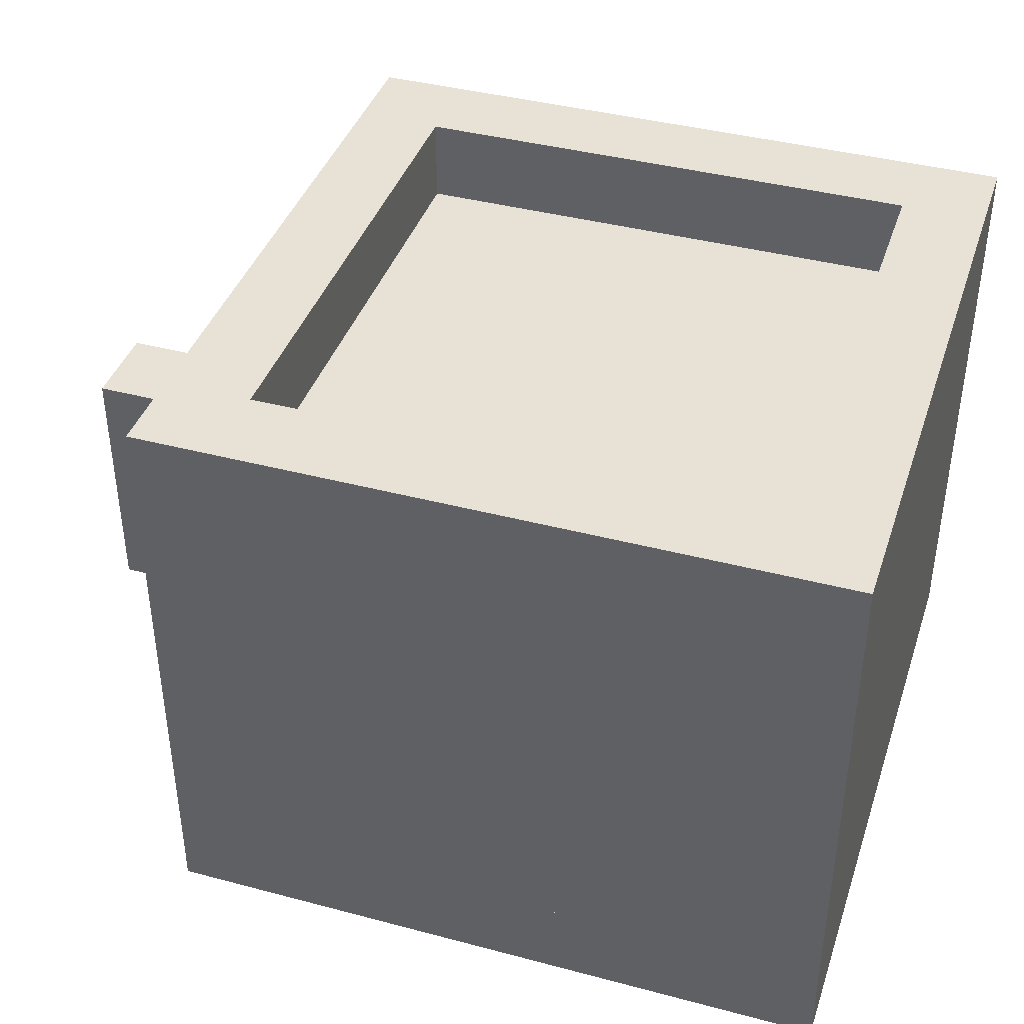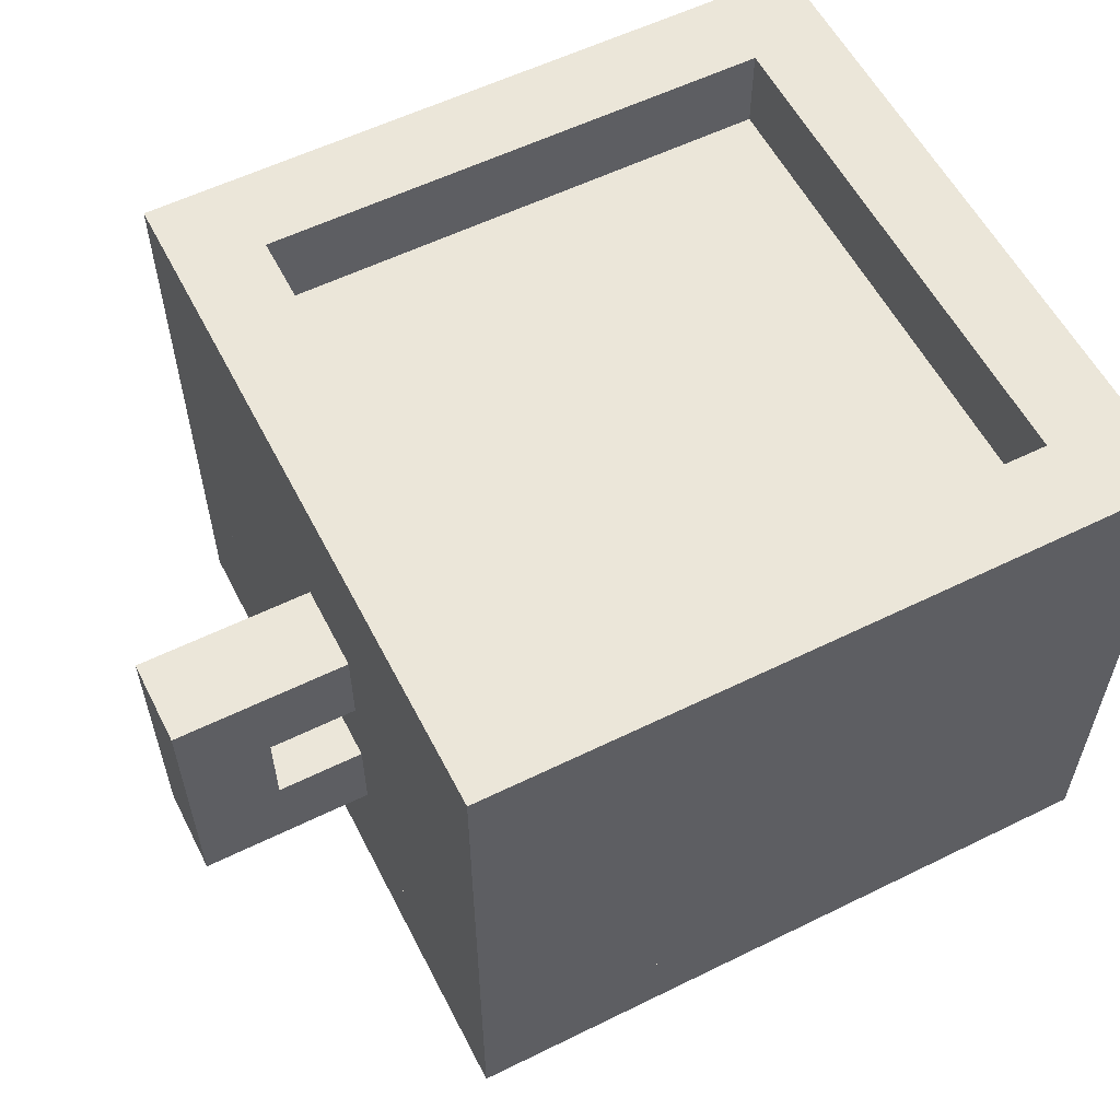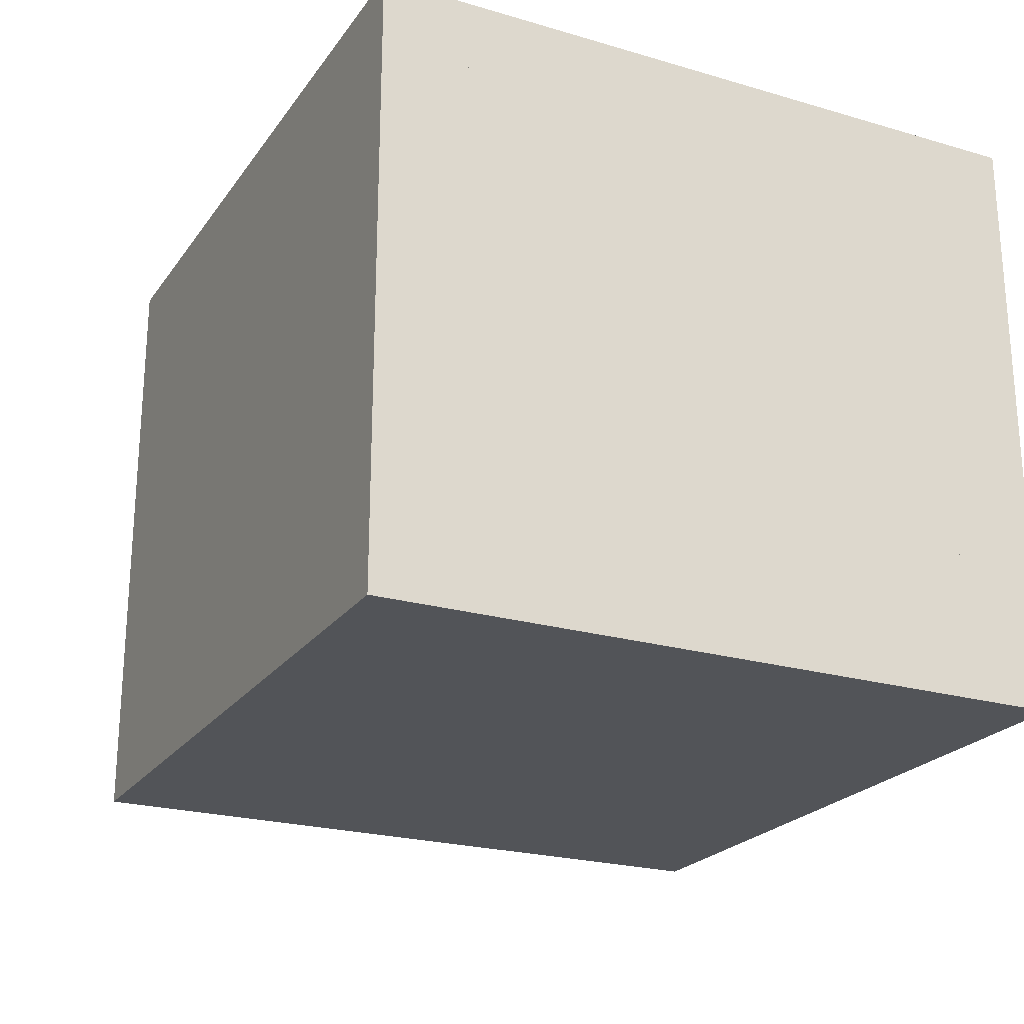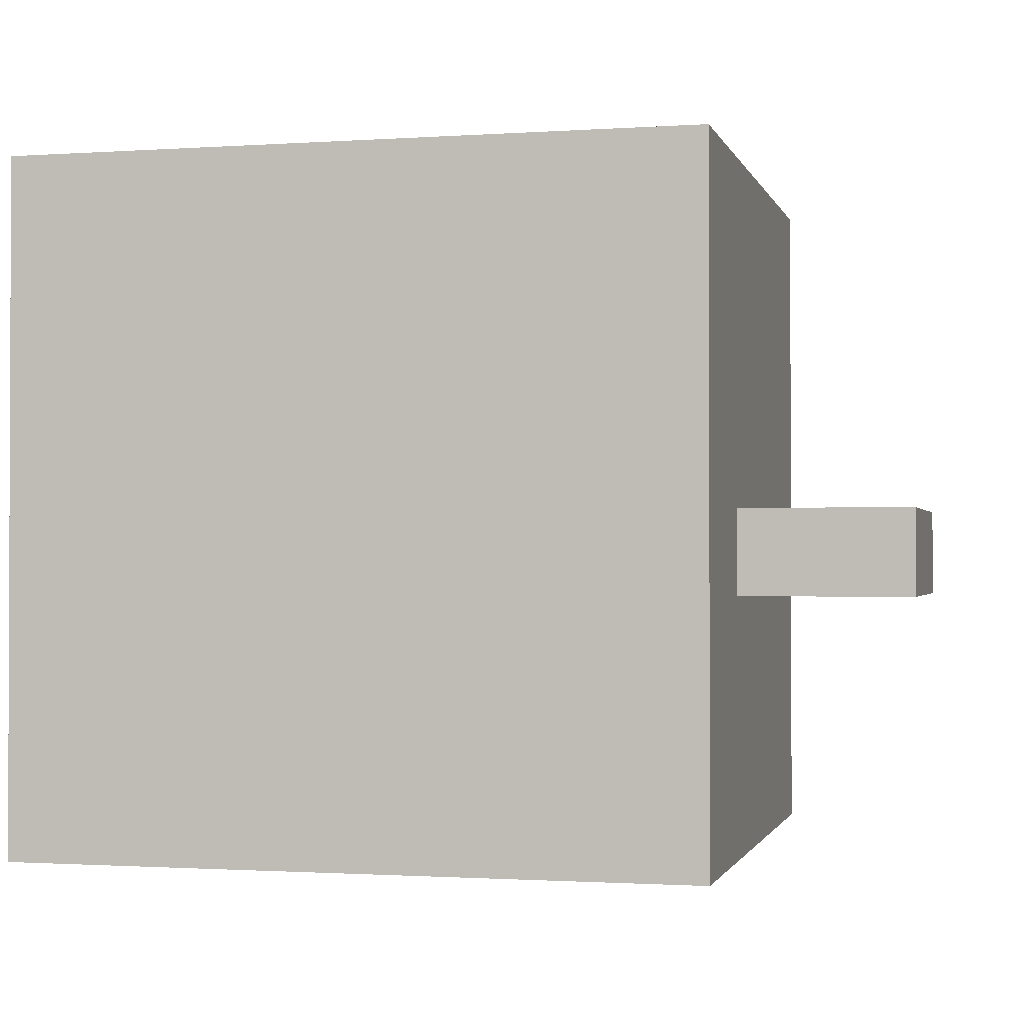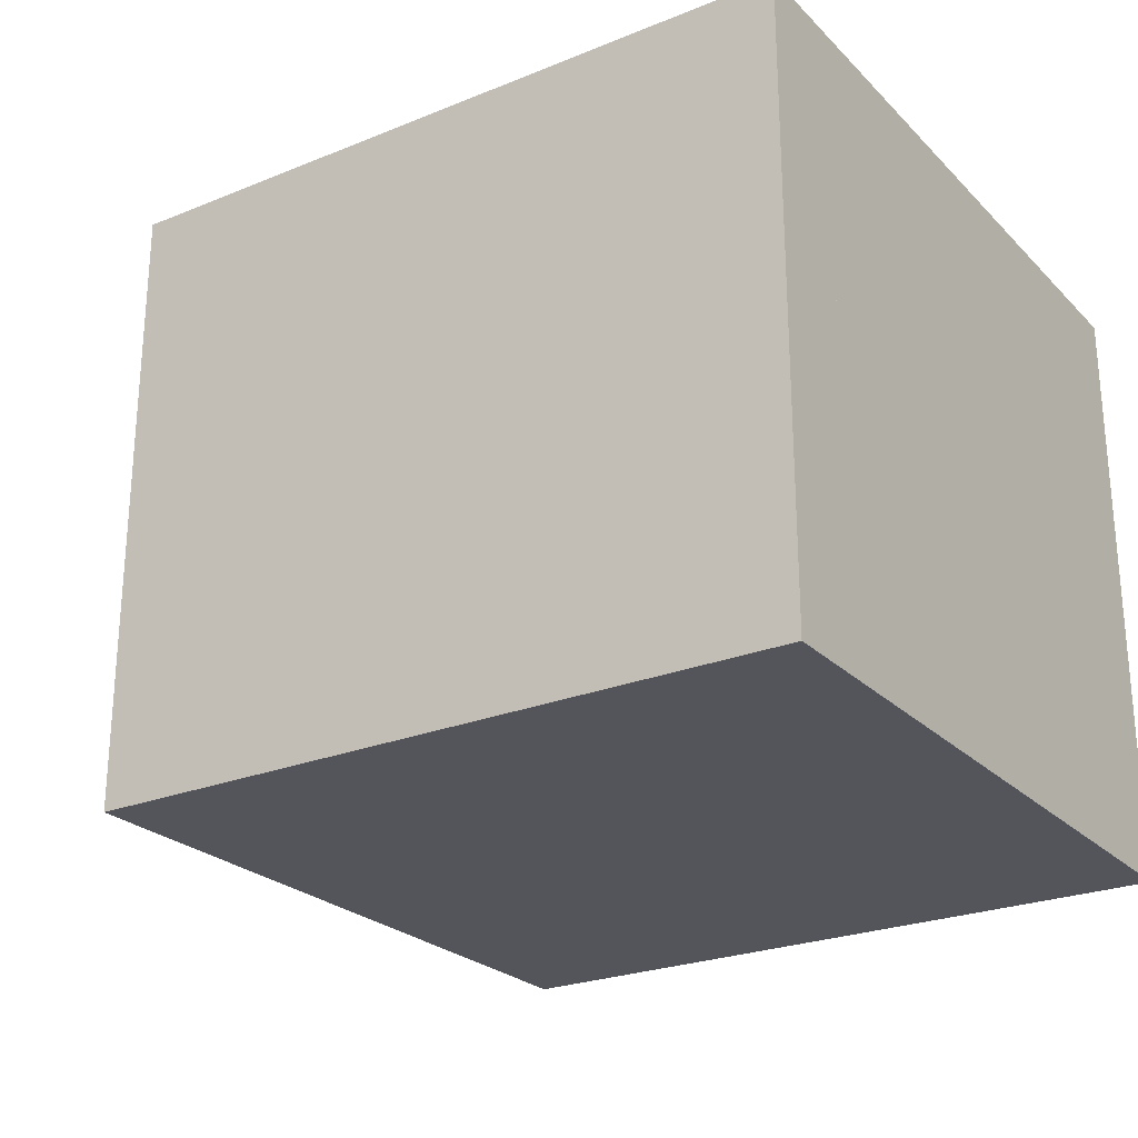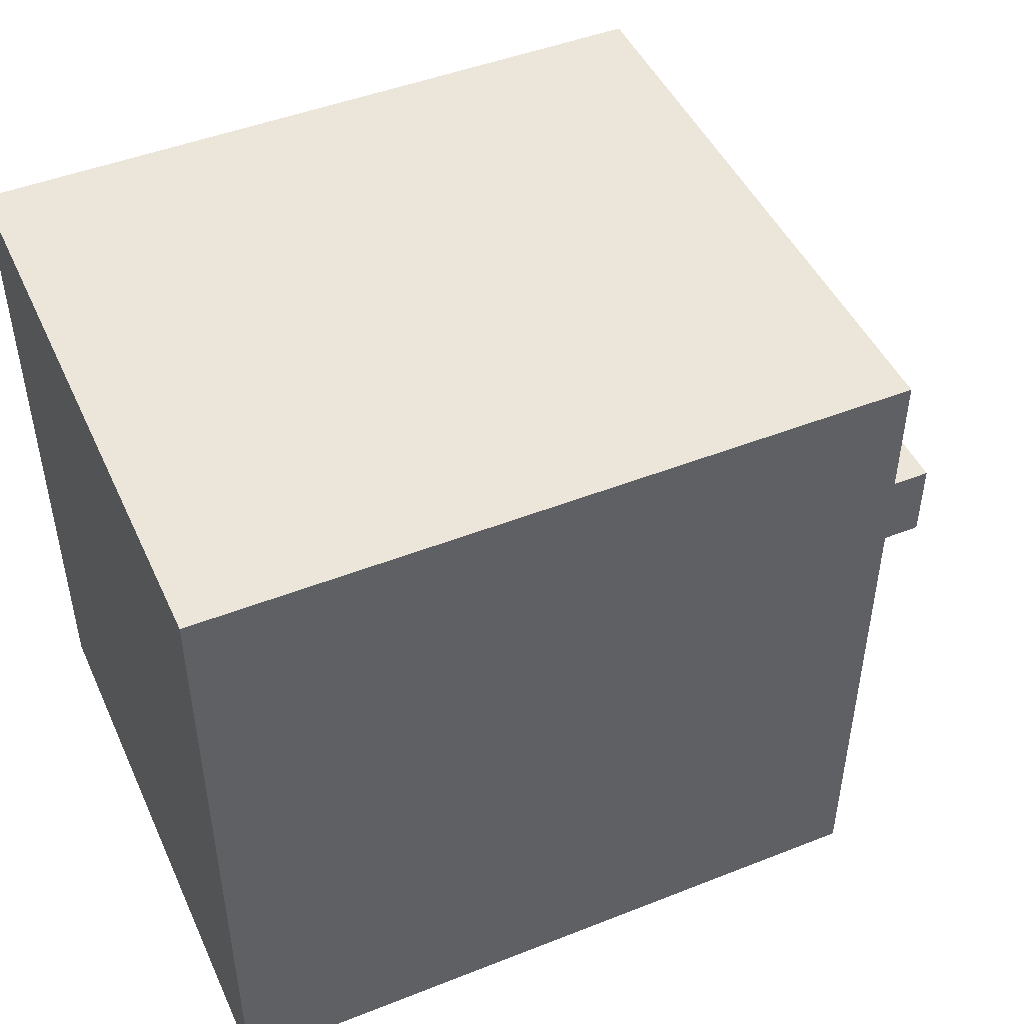
<metadata>
{"format":"obj","ext":"obj","renderer":"f3d","projection":"perspective","resolution":1024,"background":"white","views":[{"elev":40.4,"azim":-162.0,"up":"+Y"},{"elev":57.5,"azim":153.0,"up":"+Y"},{"elev":-23.0,"azim":-116.4,"up":"+Y"},{"elev":-1.2,"azim":13.9,"up":"+Z"},{"elev":-24.9,"azim":-146.7,"up":"+Y"},{"elev":47.1,"azim":-24.0,"up":"+Z"}]}
</metadata>
<code>
o Object_4
v 0.8913 0.4862 0.8913
v 0.8913 0.08103 0.8913
v 0.8913 0.4862 0.4051
v 0.8913 0.08103 0.4051
v 0.4051 0.4862 0.4051
v 0.4051 0.08103 0.4051
v 0.4051 0.4862 0.8913
v 0.4051 0.08103 0.8913
v 0.4051 0.4862 0.4051
v 0.4051 0.4862 0.8913
v 0.8913 0.4862 0.4051
v 0.8913 0.4862 0.8913
v 0.4051 0.08103 0.8913
v 0.4051 0.08103 0.4051
v 0.8913 0.08103 0.8913
v 0.8913 0.08103 0.4051
v 0.4051 0.4862 0.8913
v 0.4051 0.08103 0.8913
v 0.8913 0.4862 0.8913
v 0.8913 0.08103 0.8913
v 0.8913 0.4862 0.4051
v 0.8913 0.08103 0.4051
v 0.4051 0.4862 0.4051
v 0.4051 0.08103 0.4051
f 1 2 3
f 2 4 3
f 5 6 7
f 6 8 7
f 9 10 11
f 10 12 11
f 13 14 15
f 14 16 15
f 17 18 19
f 18 20 19
f 21 22 23
f 22 24 23
o Object_6
v 1.134 0.3241 0.6482
v 1.134 0.2431 0.6482
v 1.134 0.3241 0.5672
v 1.134 0.2431 0.5672
v 1.053 0.3241 0.5672
v 1.053 0.2431 0.5672
v 1.053 0.3241 0.6482
v 1.053 0.2431 0.6482
v 1.053 0.3241 0.5672
v 1.053 0.3241 0.6482
v 1.134 0.3241 0.5672
v 1.134 0.3241 0.6482
v 1.053 0.2431 0.6482
v 1.053 0.2431 0.5672
v 1.134 0.2431 0.6482
v 1.134 0.2431 0.5672
v 1.053 0.3241 0.6482
v 1.053 0.2431 0.6482
v 1.134 0.3241 0.6482
v 1.134 0.2431 0.6482
v 1.134 0.3241 0.5672
v 1.134 0.2431 0.5672
v 1.053 0.3241 0.5672
v 1.053 0.2431 0.5672
f 25 26 27
f 26 28 27
f 29 30 31
f 30 32 31
f 33 34 35
f 34 36 35
f 37 38 39
f 38 40 39
f 41 42 43
f 42 44 43
f 45 46 47
f 46 48 47
o Object_8
v 1.134 0.2431 0.6482
v 1.134 0.1621 0.6482
v 1.134 0.2431 0.5672
v 1.134 0.1621 0.5672
v 0.9723 0.2431 0.5672
v 0.9723 0.1621 0.5672
v 0.9723 0.2431 0.6482
v 0.9723 0.1621 0.6482
v 0.9723 0.2431 0.5672
v 0.9723 0.2431 0.6482
v 1.134 0.2431 0.5672
v 1.134 0.2431 0.6482
v 0.9723 0.1621 0.6482
v 0.9723 0.1621 0.5672
v 1.134 0.1621 0.6482
v 1.134 0.1621 0.5672
v 0.9723 0.2431 0.6482
v 0.9723 0.1621 0.6482
v 1.134 0.2431 0.6482
v 1.134 0.1621 0.6482
v 1.134 0.2431 0.5672
v 1.134 0.1621 0.5672
v 0.9723 0.2431 0.5672
v 0.9723 0.1621 0.5672
f 49 50 51
f 50 52 51
f 53 54 55
f 54 56 55
f 57 58 59
f 58 60 59
f 61 62 63
f 62 64 63
f 65 66 67
f 66 68 67
f 69 70 71
f 70 72 71
o Object_10
v 1.134 0.4051 0.6482
v 1.134 0.3241 0.6482
v 1.134 0.4051 0.5672
v 1.134 0.3241 0.5672
v 0.9723 0.4051 0.5672
v 0.9723 0.3241 0.5672
v 0.9723 0.4051 0.6482
v 0.9723 0.3241 0.6482
v 0.9723 0.4051 0.5672
v 0.9723 0.4051 0.6482
v 1.134 0.4051 0.5672
v 1.134 0.4051 0.6482
v 0.9723 0.3241 0.6482
v 0.9723 0.3241 0.5672
v 1.134 0.3241 0.6482
v 1.134 0.3241 0.5672
v 0.9723 0.4051 0.6482
v 0.9723 0.3241 0.6482
v 1.134 0.4051 0.6482
v 1.134 0.3241 0.6482
v 1.134 0.4051 0.5672
v 1.134 0.3241 0.5672
v 0.9723 0.4051 0.5672
v 0.9723 0.3241 0.5672
f 73 74 75
f 74 76 75
f 77 78 79
f 78 80 79
f 81 82 83
f 82 84 83
f 85 86 87
f 86 88 87
f 89 90 91
f 90 92 91
f 93 94 95
f 94 96 95
o Object_12
v 0.4051 0.5672 0.8913
v 0.4051 0.08103 0.8913
v 0.4051 0.5672 0.4051
v 0.4051 0.08103 0.4051
v 0.3241 0.5672 0.4051
v 0.3241 0.08103 0.4051
v 0.3241 0.5672 0.8913
v 0.3241 0.08103 0.8913
v 0.3241 0.5672 0.4051
v 0.3241 0.5672 0.8913
v 0.4051 0.5672 0.4051
v 0.4051 0.5672 0.8913
v 0.3241 0.08103 0.8913
v 0.3241 0.08103 0.4051
v 0.4051 0.08103 0.8913
v 0.4051 0.08103 0.4051
v 0.3241 0.5672 0.8913
v 0.3241 0.08103 0.8913
v 0.4051 0.5672 0.8913
v 0.4051 0.08103 0.8913
v 0.4051 0.5672 0.4051
v 0.4051 0.08103 0.4051
v 0.3241 0.5672 0.4051
v 0.3241 0.08103 0.4051
f 97 98 99
f 98 100 99
f 101 102 103
f 102 104 103
f 105 106 107
f 106 108 107
f 109 110 111
f 110 112 111
f 113 114 115
f 114 116 115
f 117 118 119
f 118 120 119
o Object_14
v 0.9723 0.5672 0.8913
v 0.9723 0.08103 0.8913
v 0.9723 0.5672 0.4051
v 0.9723 0.08103 0.4051
v 0.8913 0.5672 0.4051
v 0.8913 0.08103 0.4051
v 0.8913 0.5672 0.8913
v 0.8913 0.08103 0.8913
v 0.8913 0.5672 0.4051
v 0.8913 0.5672 0.8913
v 0.9723 0.5672 0.4051
v 0.9723 0.5672 0.8913
v 0.8913 0.08103 0.8913
v 0.8913 0.08103 0.4051
v 0.9723 0.08103 0.8913
v 0.9723 0.08103 0.4051
v 0.8913 0.5672 0.8913
v 0.8913 0.08103 0.8913
v 0.9723 0.5672 0.8913
v 0.9723 0.08103 0.8913
v 0.9723 0.5672 0.4051
v 0.9723 0.08103 0.4051
v 0.8913 0.5672 0.4051
v 0.8913 0.08103 0.4051
f 121 122 123
f 122 124 123
f 125 126 127
f 126 128 127
f 129 130 131
f 130 132 131
f 133 134 135
f 134 136 135
f 137 138 139
f 138 140 139
f 141 142 143
f 142 144 143
o Object_16
v 0.9723 0.5672 0.9723
v 0.9723 0.08103 0.9723
v 0.9723 0.5672 0.8913
v 0.9723 0.08103 0.8913
v 0.3241 0.5672 0.8913
v 0.3241 0.08103 0.8913
v 0.3241 0.5672 0.9723
v 0.3241 0.08103 0.9723
v 0.3241 0.5672 0.8913
v 0.3241 0.5672 0.9723
v 0.9723 0.5672 0.8913
v 0.9723 0.5672 0.9723
v 0.3241 0.08103 0.9723
v 0.3241 0.08103 0.8913
v 0.9723 0.08103 0.9723
v 0.9723 0.08103 0.8913
v 0.3241 0.5672 0.9723
v 0.3241 0.08103 0.9723
v 0.9723 0.5672 0.9723
v 0.9723 0.08103 0.9723
v 0.9723 0.5672 0.8913
v 0.9723 0.08103 0.8913
v 0.3241 0.5672 0.8913
v 0.3241 0.08103 0.8913
f 145 146 147
f 146 148 147
f 149 150 151
f 150 152 151
f 153 154 155
f 154 156 155
f 157 158 159
f 158 160 159
f 161 162 163
f 162 164 163
f 165 166 167
f 166 168 167
o Object_18
v 0.9723 0.5672 0.4051
v 0.9723 0.08103 0.4051
v 0.9723 0.5672 0.3241
v 0.9723 0.08103 0.3241
v 0.3241 0.5672 0.3241
v 0.3241 0.08103 0.3241
v 0.3241 0.5672 0.4051
v 0.3241 0.08103 0.4051
v 0.3241 0.5672 0.3241
v 0.3241 0.5672 0.4051
v 0.9723 0.5672 0.3241
v 0.9723 0.5672 0.4051
v 0.3241 0.08103 0.4051
v 0.3241 0.08103 0.3241
v 0.9723 0.08103 0.4051
v 0.9723 0.08103 0.3241
v 0.3241 0.5672 0.4051
v 0.3241 0.08103 0.4051
v 0.9723 0.5672 0.4051
v 0.9723 0.08103 0.4051
v 0.9723 0.5672 0.3241
v 0.9723 0.08103 0.3241
v 0.3241 0.5672 0.3241
v 0.3241 0.08103 0.3241
f 169 170 171
f 170 172 171
f 173 174 175
f 174 176 175
f 177 178 179
f 178 180 179
f 181 182 183
f 182 184 183
f 185 186 187
f 186 188 187
f 189 190 191
f 190 192 191
o Object_20
v 0.9723 0.08103 0.9723
v 0.9723 0 0.9723
v 0.9723 0.08103 0.3241
v 0.9723 0 0.3241
v 0.3241 0.08103 0.3241
v 0.3241 0 0.3241
v 0.3241 0.08103 0.9723
v 0.3241 0 0.9723
v 0.3241 0.08103 0.3241
v 0.3241 0.08103 0.9723
v 0.9723 0.08103 0.3241
v 0.9723 0.08103 0.9723
v 0.3241 0 0.9723
v 0.3241 0 0.3241
v 0.9723 0 0.9723
v 0.9723 0 0.3241
v 0.3241 0.08103 0.9723
v 0.3241 0 0.9723
v 0.9723 0.08103 0.9723
v 0.9723 0 0.9723
v 0.9723 0.08103 0.3241
v 0.9723 0 0.3241
v 0.3241 0.08103 0.3241
v 0.3241 0 0.3241
f 193 194 195
f 194 196 195
f 197 198 199
f 198 200 199
f 201 202 203
f 202 204 203
f 205 206 207
f 206 208 207
f 209 210 211
f 210 212 211
f 213 214 215
f 214 216 215

</code>
